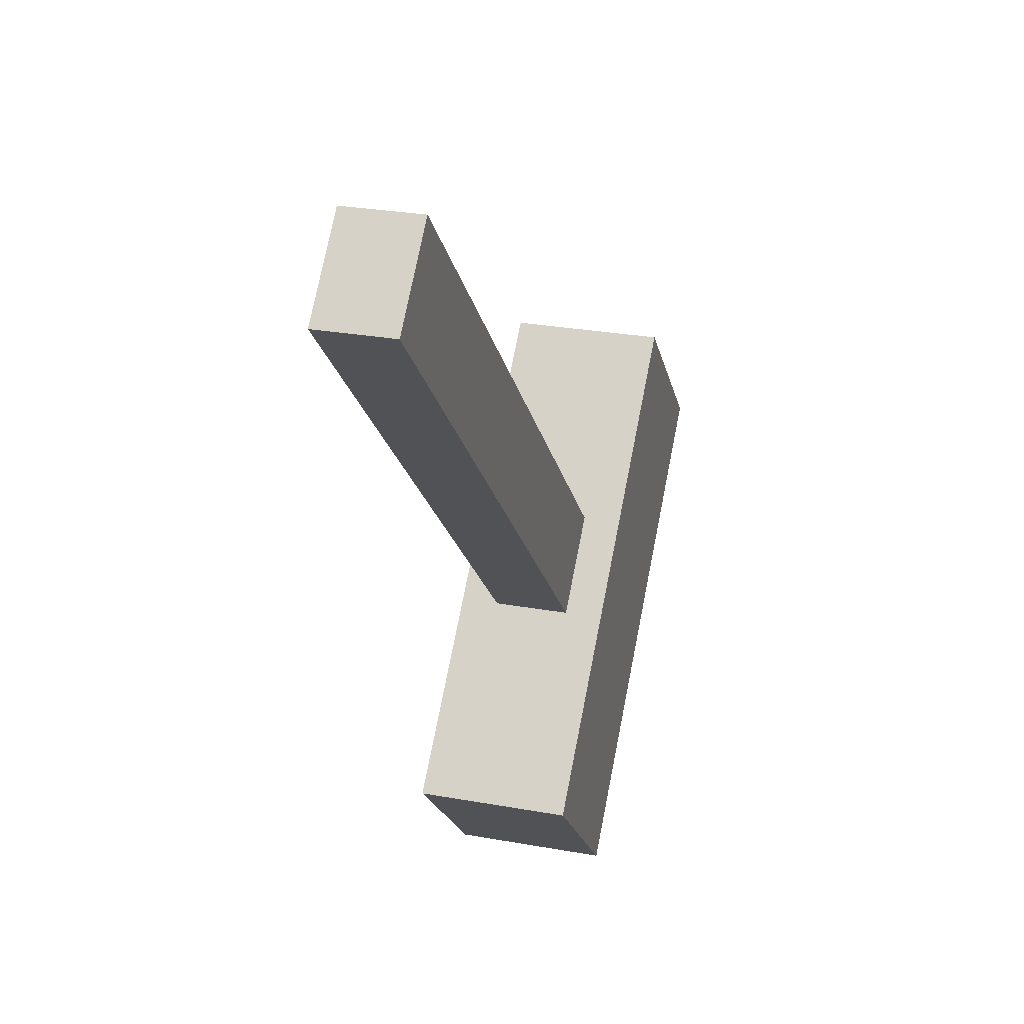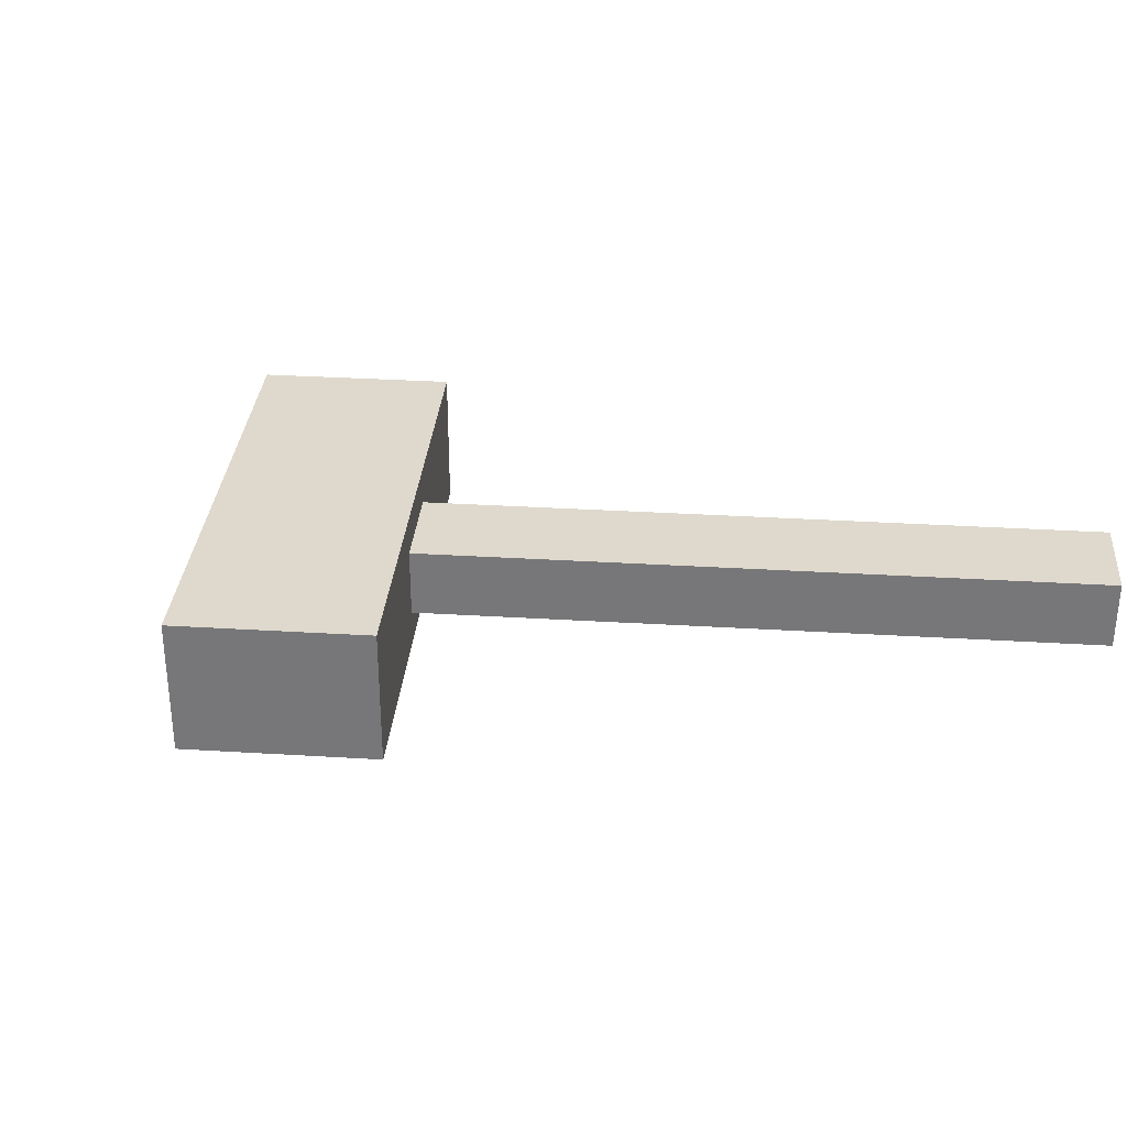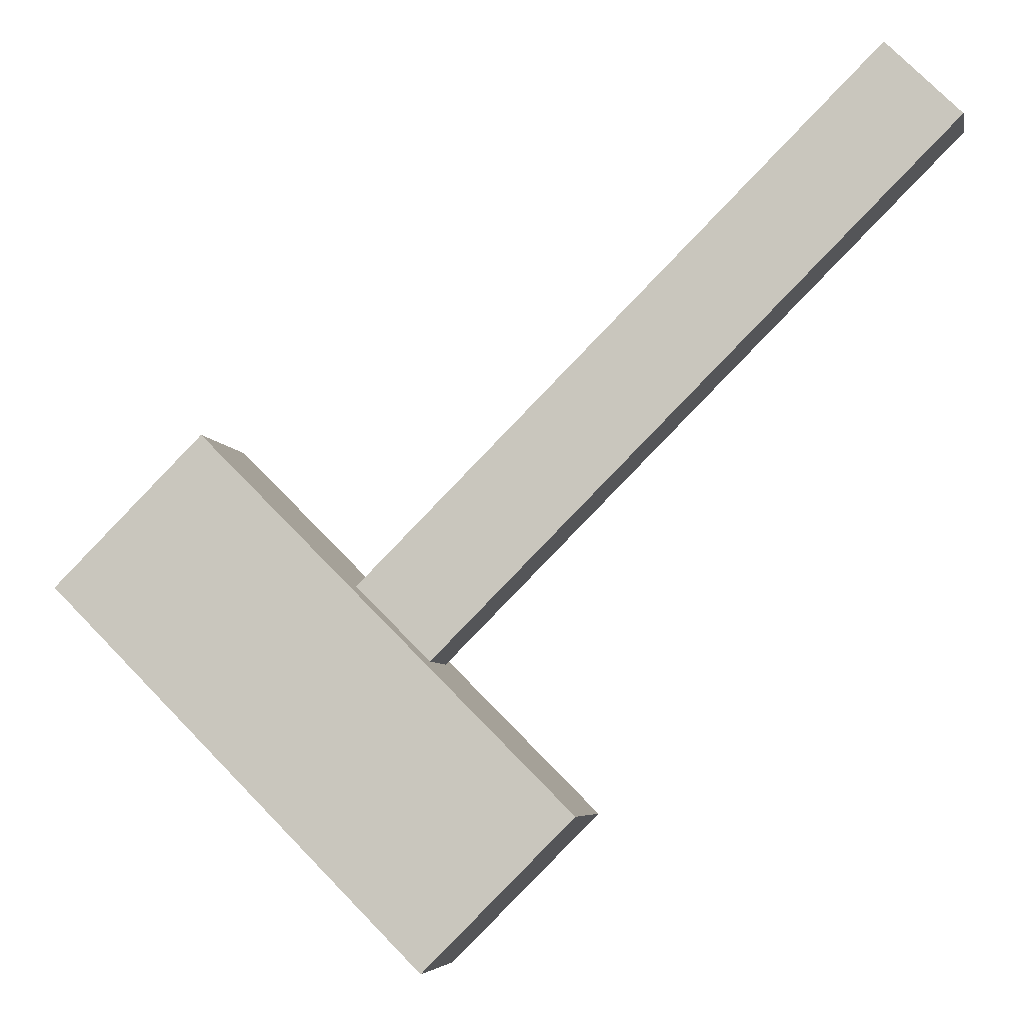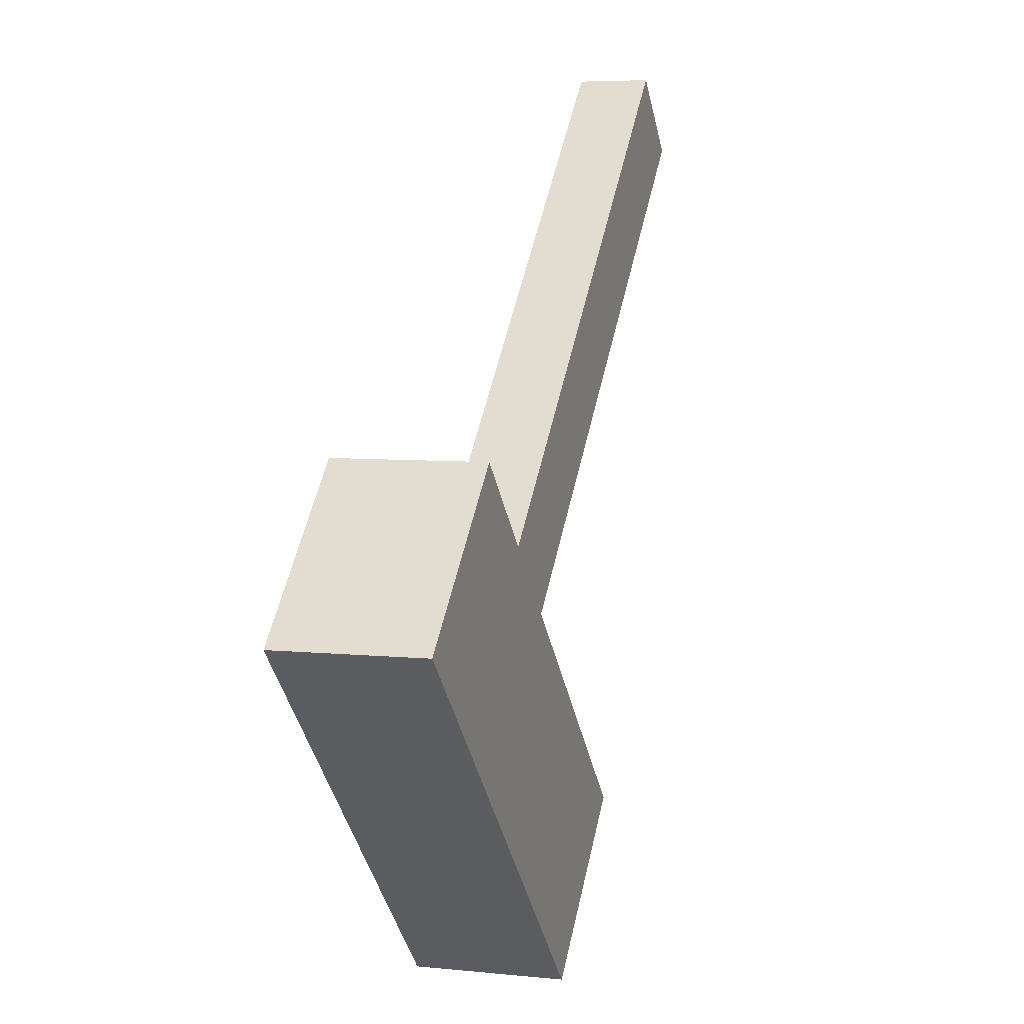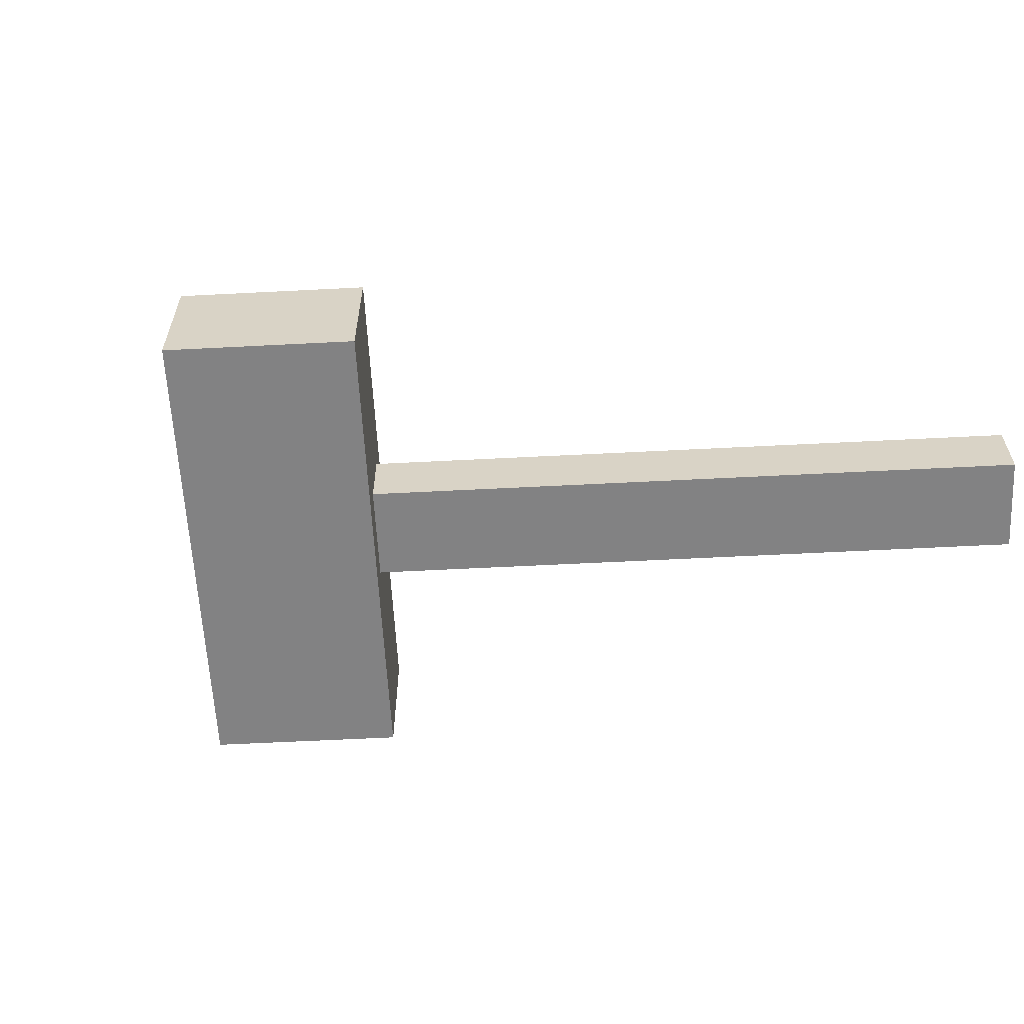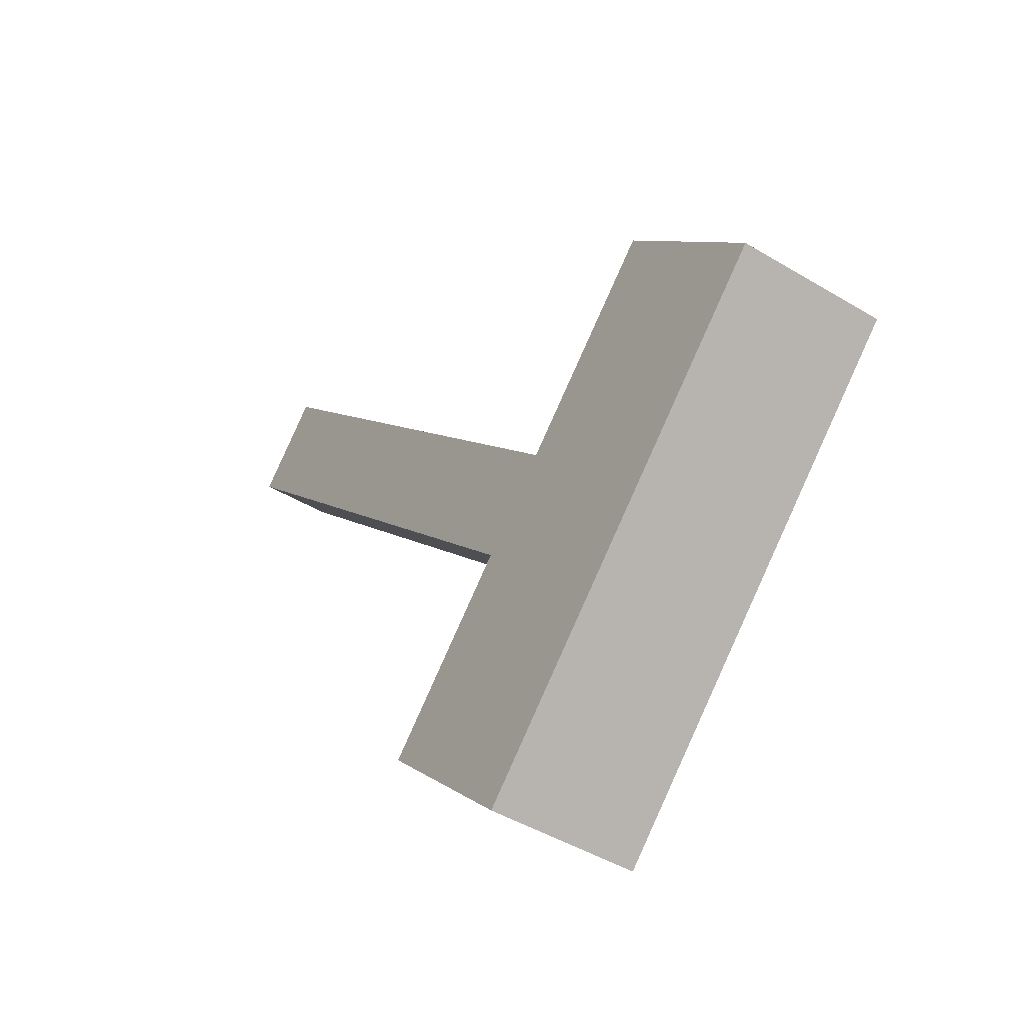
<metadata>
{"format":"obj","ext":"obj","renderer":"f3d","projection":"perspective","resolution":1024,"background":"white","views":[{"elev":27.0,"azim":105.8,"up":"+Z"},{"elev":32.2,"azim":-40.1,"up":"+Y"},{"elev":-5.8,"azim":10.4,"up":"+Z"},{"elev":5.8,"azim":-72.3,"up":"+Z"},{"elev":-60.8,"azim":-42.0,"up":"+Y"},{"elev":-44.0,"azim":-125.5,"up":"+Z"}]}
</metadata>
<code>
v 0.8125 0.09375 0.9375
v 0.375 0.09375 0.5
v 0.375 0.03125 0.5
v 0.8125 0.03125 0.9375
v 0.875 0.03125 0.875
v 0.4375 0.03125 0.4375
v 0.4375 0.09375 0.4375
v 0.875 0.09375 0.875
v 0.25 0 0.625
v 0.125 0 0.5
v 0.4375 0 0.1875
v 0.5625 0 0.3125
v 0.5625 0.125 0.3125
v 0.4375 0.125 0.1875
v 0.125 0.125 0.5
v 0.25 0.125 0.625
g cep_rpg_blacksmith_smith_tabletop_hammer
f 1 2 3 4
f 5 6 7 8
f 8 7 2 1
f 4 3 6 5
f 5 8 1 4
f 9 10 11 12
f 13 14 15 16
f 10 15 14 11
f 12 13 16 9
f 11 14 13 12
f 9 16 15 10

</code>
